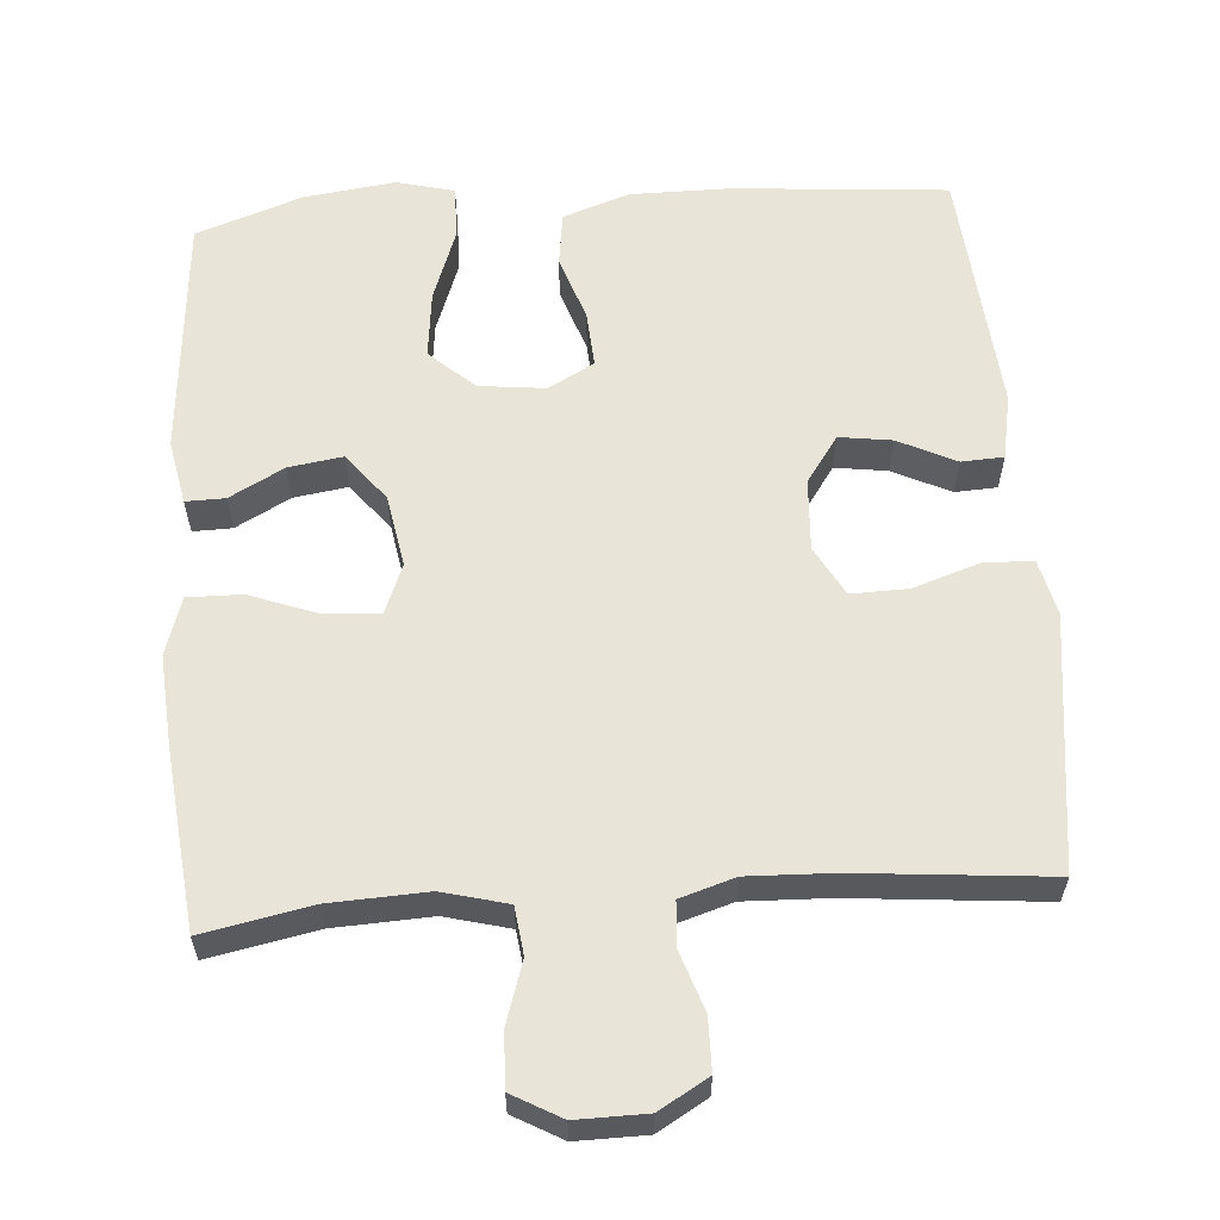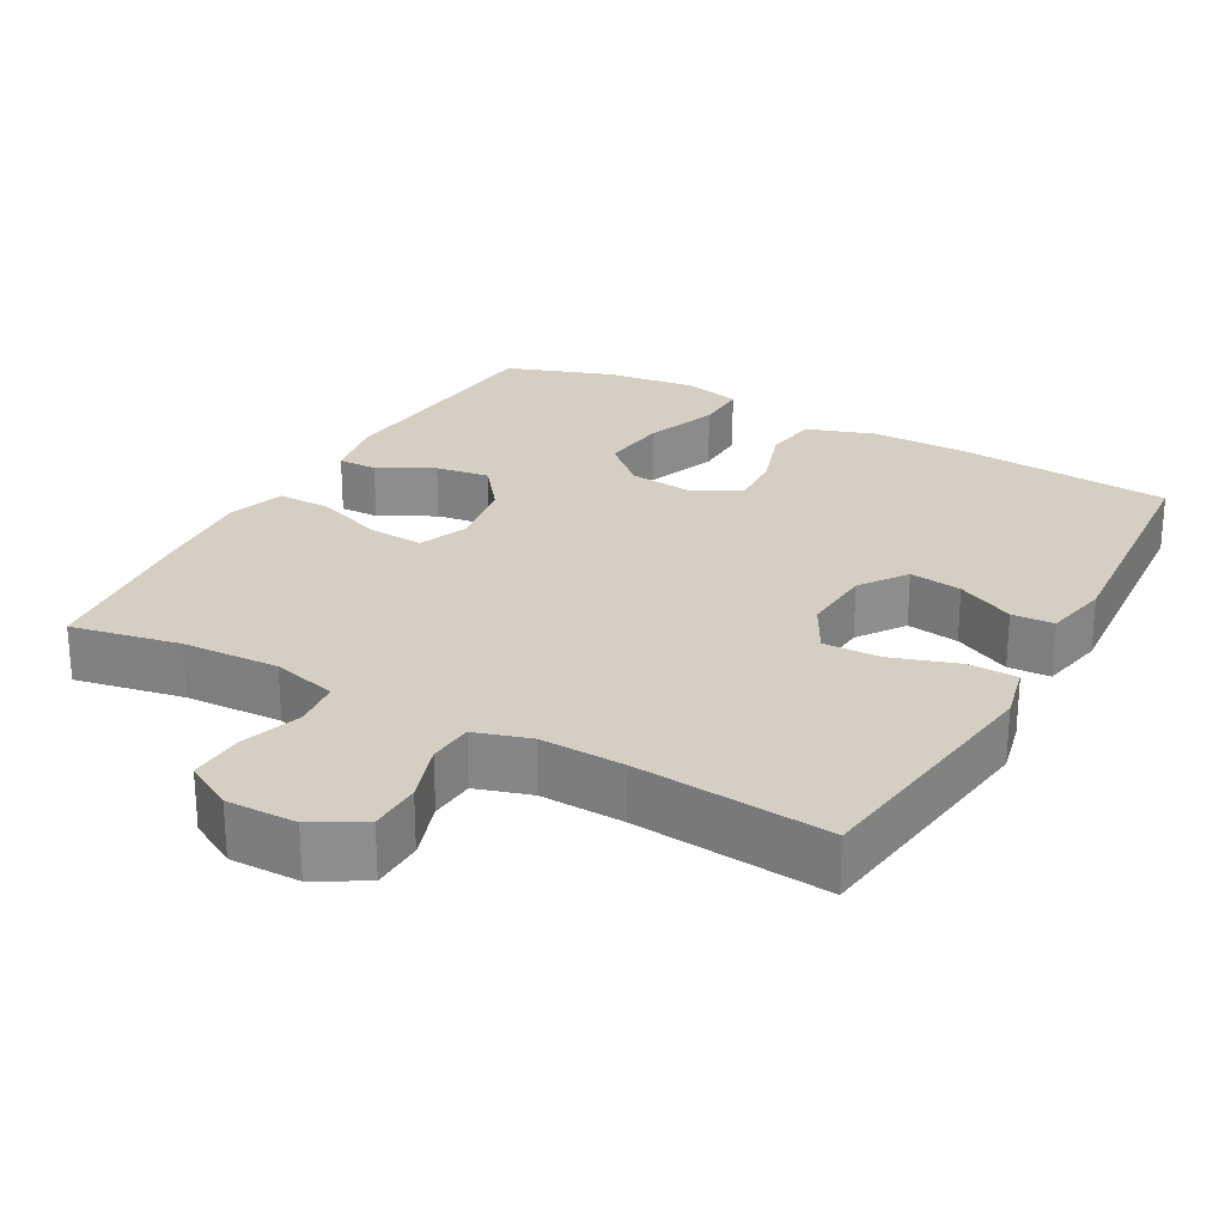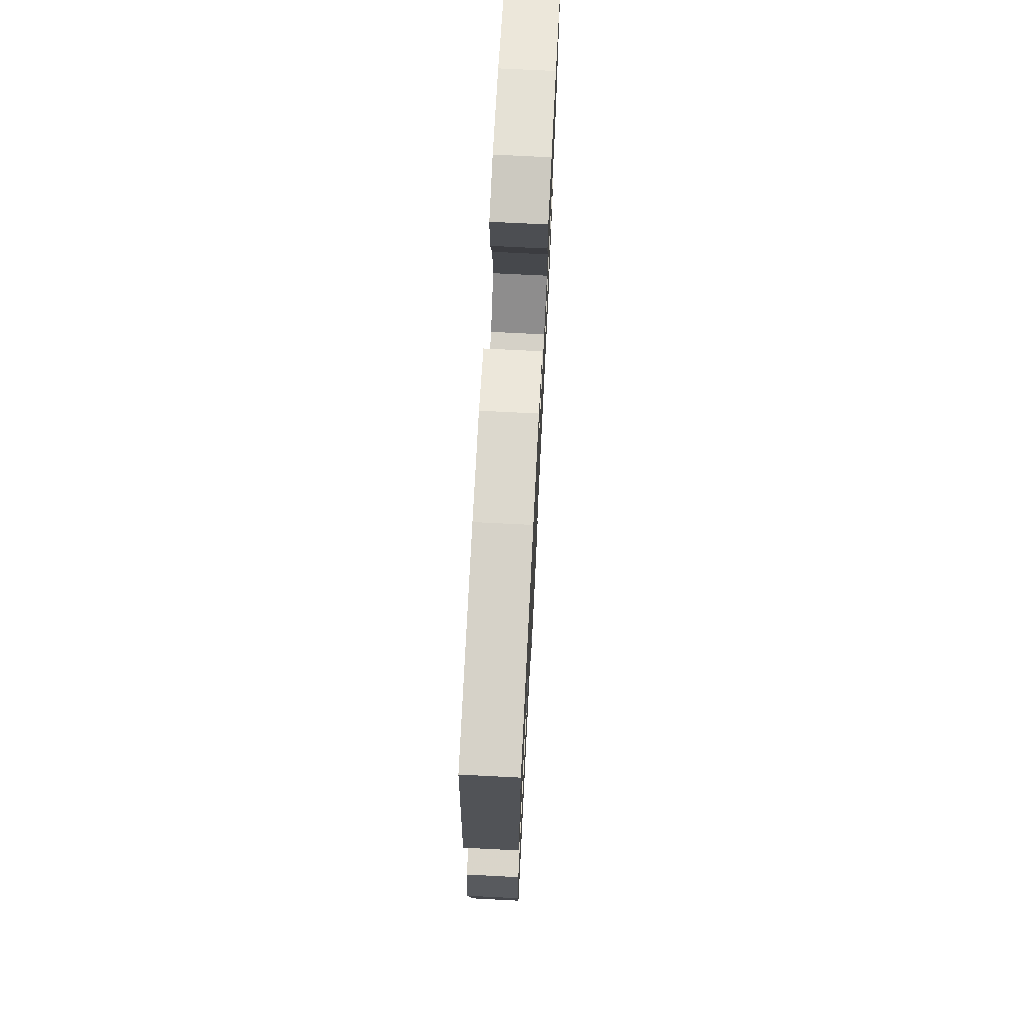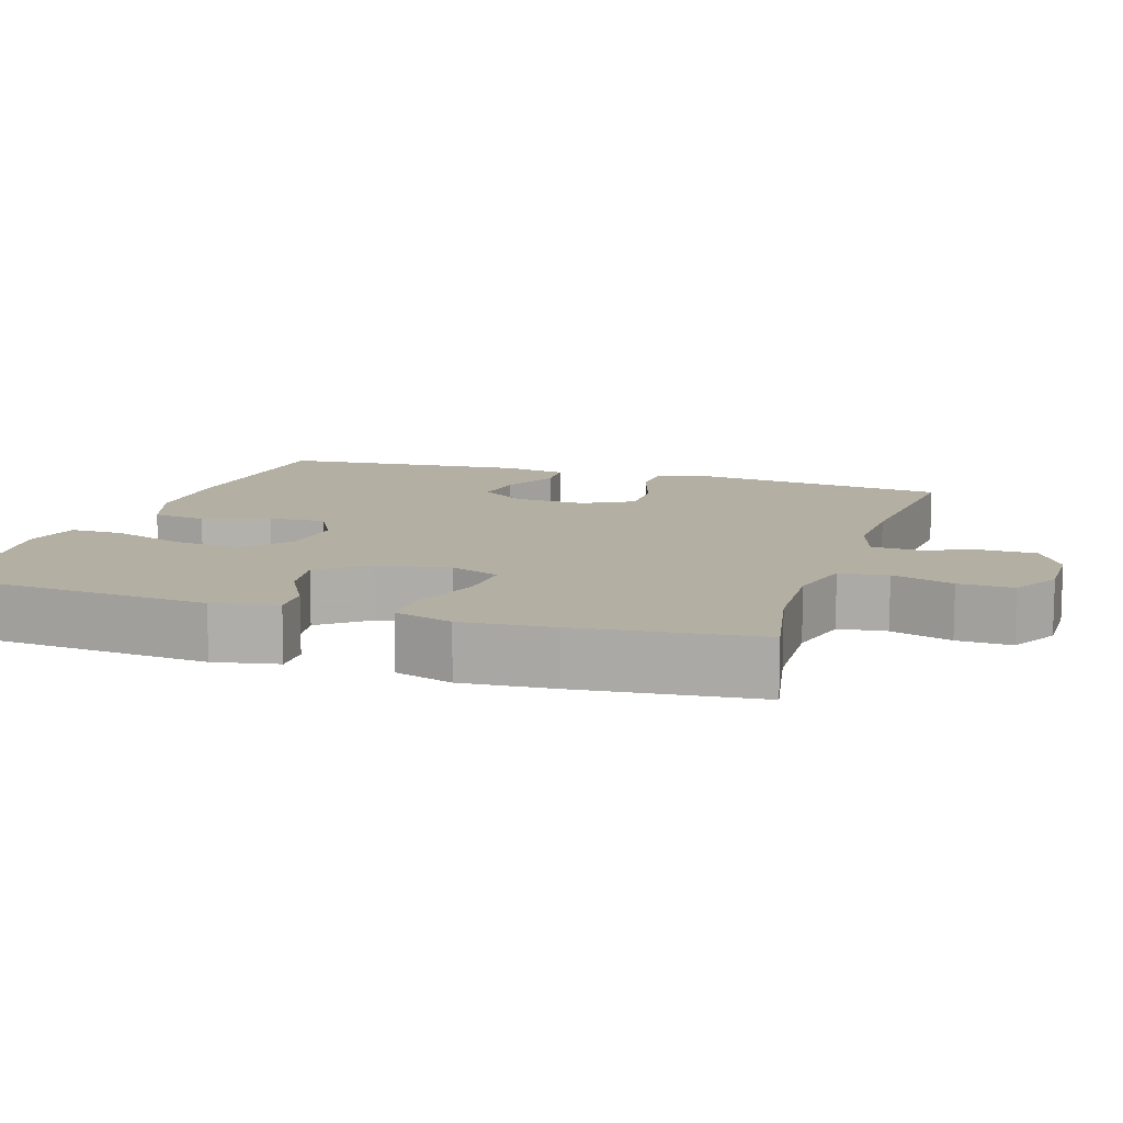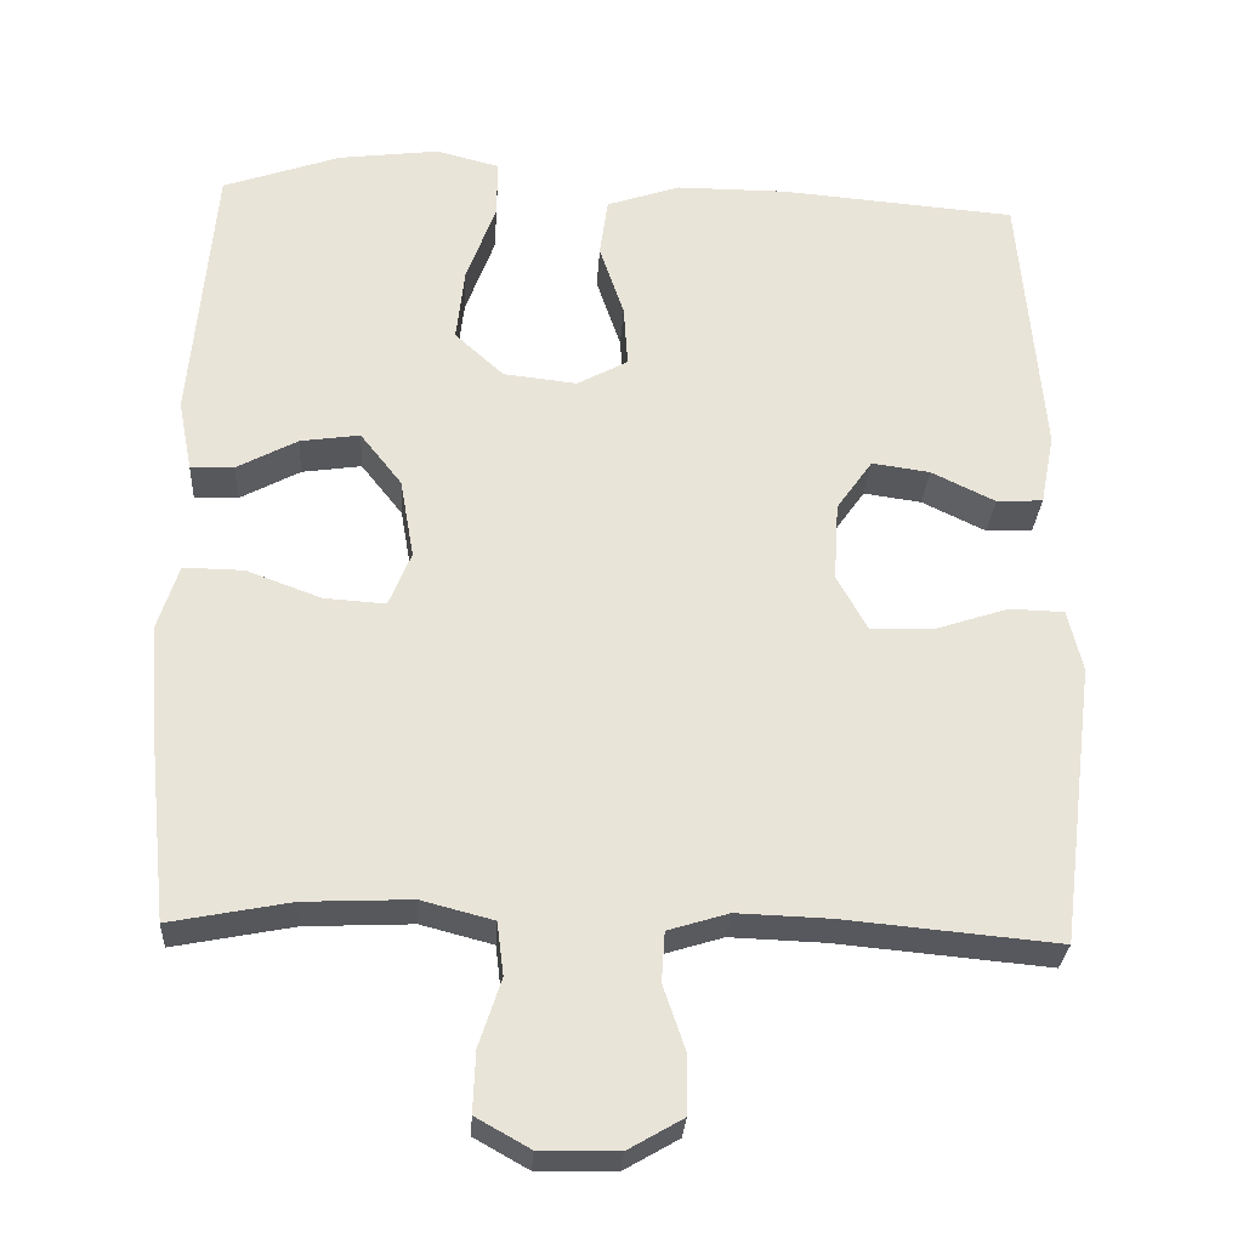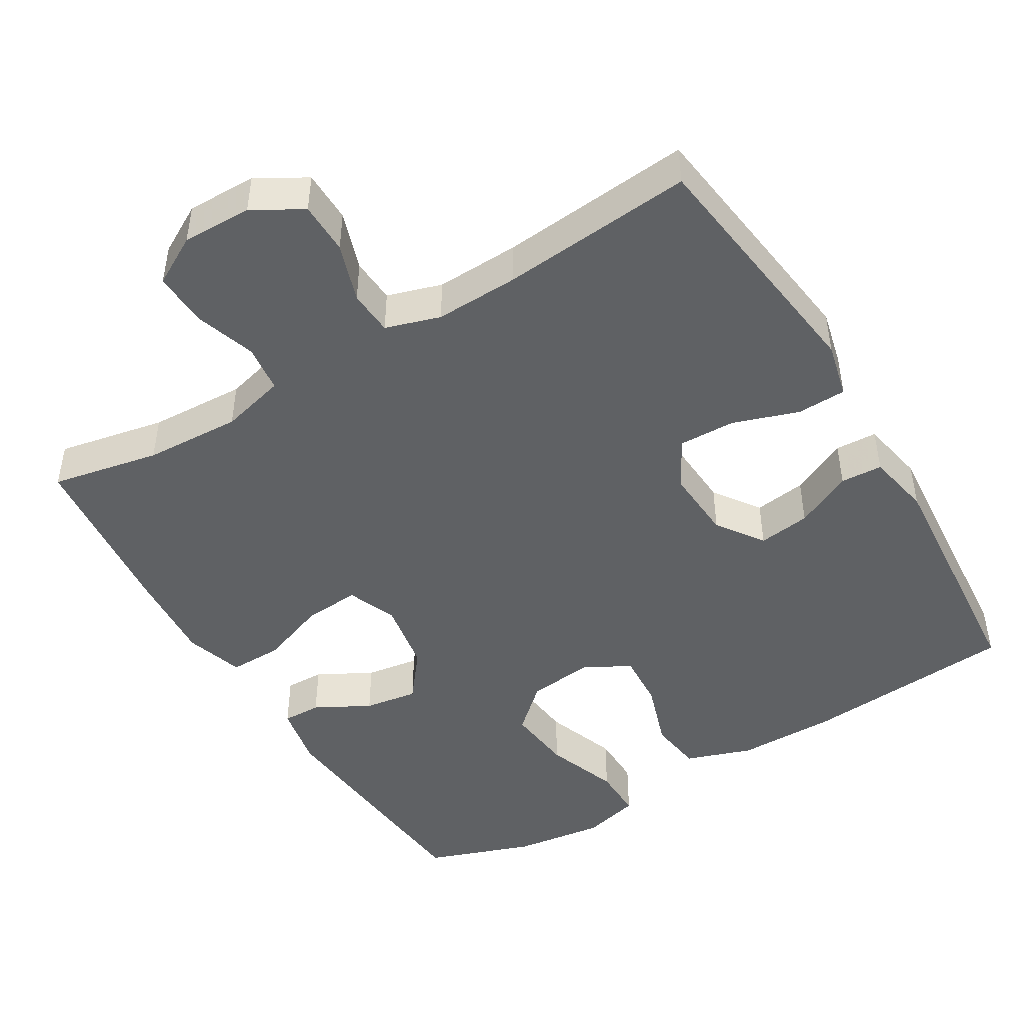
<metadata>
{"format":"obj","ext":"obj","renderer":"f3d","projection":"perspective","resolution":1024,"background":"white","views":[{"elev":59.8,"azim":175.8,"up":"+Y"},{"elev":25.4,"azim":-150.8,"up":"+Y"},{"elev":72.6,"azim":-87.1,"up":"+Z"},{"elev":11.1,"azim":107.7,"up":"+Y"},{"elev":-28.8,"azim":176.5,"up":"+Z"},{"elev":-46.6,"azim":-149.0,"up":"+Y"}]}
</metadata>
<code>
v 0.5 0.07 -0.5
v 0.353 0.07 -0.471
v 0.222 0.07 -0.465
v 0.134 0.07 -0.488
v 0.126 0.07 -0.553
v 0.153 0.07 -0.636
v 0.156 0.07 -0.71
v 0.09 0.07 -0.747
v -0.005 0.07 -0.746
v -0.072 0.07 -0.707
v -0.073 0.07 -0.636
v -0.046 0.07 -0.556
v -0.05 0.07 -0.495
v -0.124 0.07 -0.472
v -0.238 0.07 -0.476
v -0.5 0.07 -0.5
v -0.529 0.07 -0.273
v -0.544 0.07 -0.155
v -0.526 0.07 -0.079
v -0.459 0.07 -0.077
v -0.369 0.07 -0.107
v -0.292 0.07 -0.109
v -0.255 0.07 -0.041
v -0.261 0.07 0.056
v -0.305 0.07 0.119
v -0.376 0.07 0.109
v -0.454 0.07 0.071
v -0.511 0.07 0.074
v -0.528 0.07 0.162
v -0.5 0.07 0.5
v -0.211 0.07 0.524
v -0.075 0.07 0.524
v 0.015 0.07 0.493
v 0.025 0.07 0.42
v -0.005 0.07 0.33
v -0.01 0.07 0.254
v 0.052 0.07 0.22
v 0.142 0.07 0.23
v 0.202 0.07 0.285
v 0.192 0.07 0.376
v 0.156 0.07 0.475
v 0.155 0.07 0.547
v 0.233 0.07 0.567
v 0.356 0.07 0.551
v 0.5 0.07 0.5
v 0.528 0.07 0.17
v 0.511 0.07 0.083
v 0.458 0.07 0.084
v 0.384 0.07 0.124
v 0.311 0.07 0.135
v 0.26 0.07 0.07
v 0.243 0.07 -0.028
v 0.27 0.07 -0.095
v 0.345 0.07 -0.09
v 0.437 0.07 -0.056
v 0.51 0.07 -0.055
v 0.535 0.07 -0.134
v 0.526 0.07 -0.257
v 0.5 0 -0.5
v 0.353 0 -0.471
v 0.222 0 -0.465
v 0.134 0 -0.488
v 0.126 0 -0.553
v 0.153 0 -0.636
v 0.156 0 -0.71
v 0.09 0 -0.747
v -0.005 0 -0.746
v -0.072 0 -0.707
v -0.073 0 -0.636
v -0.046 0 -0.556
v -0.05 0 -0.495
v -0.124 0 -0.472
v -0.238 0 -0.476
v -0.5 0 -0.5
v -0.529 0 -0.273
v -0.544 0 -0.155
v -0.526 0 -0.079
v -0.459 0 -0.077
v -0.369 0 -0.107
v -0.292 0 -0.109
v -0.255 0 -0.041
v -0.261 0 0.056
v -0.305 0 0.119
v -0.376 0 0.109
v -0.454 0 0.071
v -0.511 0 0.074
v -0.528 0 0.162
v -0.5 0 0.5
v -0.211 0 0.524
v -0.075 0 0.524
v 0.015 0 0.493
v 0.025 0 0.42
v -0.005 0 0.33
v -0.01 0 0.254
v 0.052 0 0.22
v 0.142 0 0.23
v 0.202 0 0.285
v 0.192 0 0.376
v 0.156 0 0.475
v 0.155 0 0.547
v 0.233 0 0.567
v 0.356 0 0.551
v 0.5 0 0.5
v 0.528 0 0.17
v 0.511 0 0.083
v 0.458 0 0.084
v 0.384 0 0.124
v 0.311 0 0.135
v 0.26 0 0.07
v 0.243 0 -0.028
v 0.27 0 -0.095
v 0.345 0 -0.09
v 0.437 0 -0.056
v 0.51 0 -0.055
v 0.535 0 -0.134
v 0.526 0 -0.257
f 57 58 1 2
f 54 55 56 57
f 53 54 57 2
f 52 53 2 3
f 46 47 48 49
f 46 49 50
f 45 46 50
f 44 45 50 51
f 40 41 42 43
f 39 40 43 44
f 32 33 34 35
f 32 35 36
f 31 32 36
f 30 31 36
f 29 30 36 37
f 26 27 28 29
f 25 26 29 37
f 18 19 20 21
f 18 21 22
f 15 16 17 18
f 14 15 18 22
f 13 14 22 23
f 9 10 11 12
f 9 12 13
f 8 9 13
f 5 6 7 8
f 4 5 8 13
f 52 3 4 13
f 51 52 13 23
f 39 44 51
f 38 39 51
f 38 51 23 24
f 24 25 37 38
f 60 59 116 115
f 115 114 113 112
f 60 115 112 111
f 61 60 111 110
f 107 106 105 104
f 108 107 104
f 108 104 103
f 109 108 103 102
f 101 100 99 98
f 102 101 98 97
f 93 92 91 90
f 94 93 90
f 94 90 89
f 94 89 88
f 95 94 88 87
f 87 86 85 84
f 95 87 84 83
f 79 78 77 76
f 80 79 76
f 76 75 74 73
f 80 76 73 72
f 81 80 72 71
f 70 69 68 67
f 71 70 67
f 71 67 66
f 66 65 64 63
f 71 66 63 62
f 71 62 61 110
f 81 71 110 109
f 109 102 97
f 109 97 96
f 82 81 109 96
f 96 95 83 82
f 1 59 60 2
f 2 60 61 3
f 3 61 62 4
f 4 62 63 5
f 5 63 64 6
f 6 64 65 7
f 7 65 66 8
f 8 66 67 9
f 9 67 68 10
f 10 68 69 11
f 11 69 70 12
f 12 70 71 13
f 13 71 72 14
f 14 72 73 15
f 15 73 74 16
f 16 74 75 17
f 17 75 76 18
f 18 76 77 19
f 19 77 78 20
f 20 78 79 21
f 21 79 80 22
f 22 80 81 23
f 23 81 82 24
f 24 82 83 25
f 25 83 84 26
f 26 84 85 27
f 27 85 86 28
f 28 86 87 29
f 29 87 88 30
f 30 88 89 31
f 31 89 90 32
f 32 90 91 33
f 33 91 92 34
f 34 92 93 35
f 35 93 94 36
f 36 94 95 37
f 37 95 96 38
f 38 96 97 39
f 39 97 98 40
f 40 98 99 41
f 41 99 100 42
f 42 100 101 43
f 43 101 102 44
f 44 102 103 45
f 45 103 104 46
f 46 104 105 47
f 47 105 106 48
f 48 106 107 49
f 49 107 108 50
f 50 108 109 51
f 51 109 110 52
f 52 110 111 53
f 53 111 112 54
f 54 112 113 55
f 55 113 114 56
f 56 114 115 57
f 57 115 116 58
f 58 116 59 1

</code>
